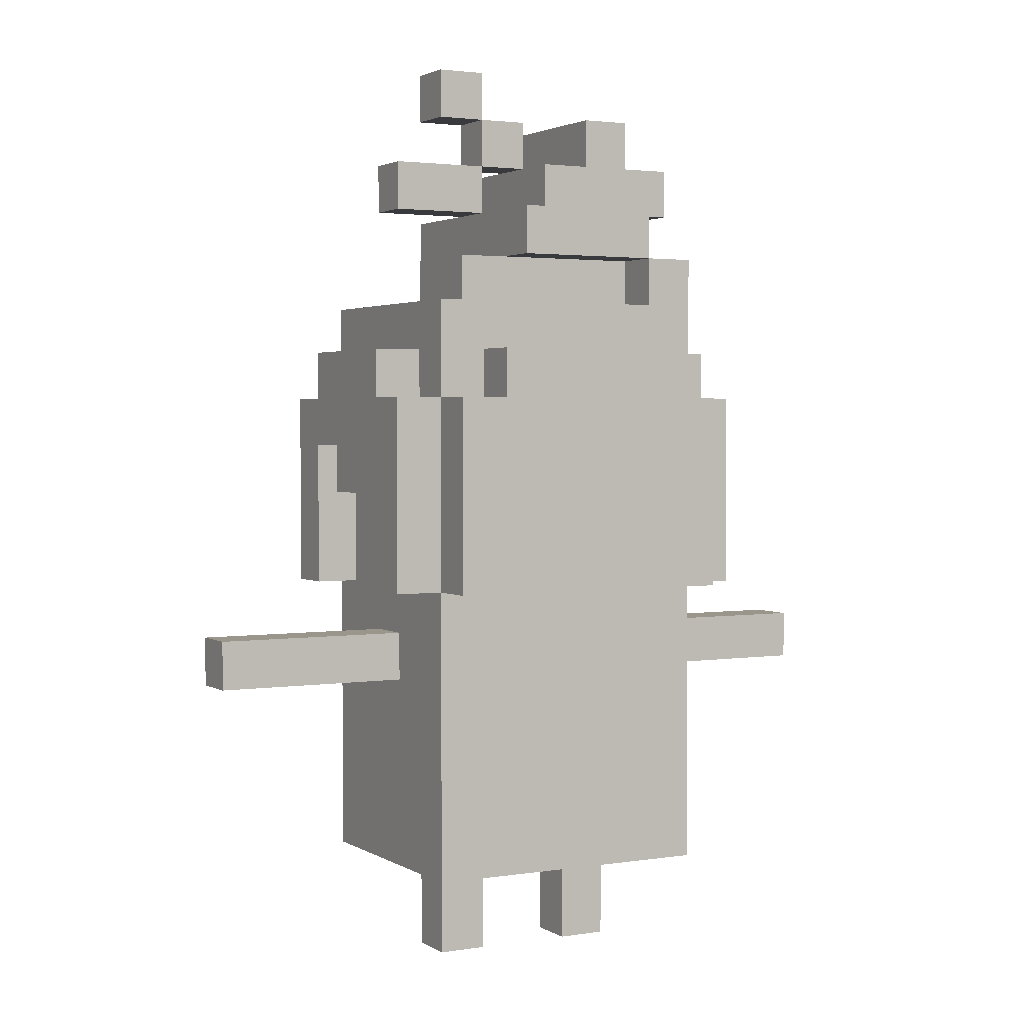
<metadata>
{"format":"obj","ext":"obj","renderer":"f3d","projection":"perspective","resolution":1024,"background":"white","views":[{"elev":2.4,"azim":151.6,"up":"+Y"}]}
</metadata>
<code>
g crt_stage1
v -7 6 0.5
v -7 6 -0.5
v -7 7 0.5
v -7 7 -0.5
v -5 10 3.5
v -5 10 0.5
v -5 11 1.5
v -5 11 0.5
v -5 12 3.5
v -5 12 1.5
v -4 8 2.5
v -4 8 -2.5
v -4 9 3.5
v -4 9 2.5
v -4 10 3.5
v -4 10 0.5
v -4 11 1.5
v -4 11 0.5
v -4 12 3.5
v -4 12 1.5
v -4 12 -1.5
v -4 12 -2.5
v -4 13 3.5
v -4 13 2.5
v -4 13 1.5
v -4 13 -1.5
v -4 14 2.5
v -4 14 1.5
v -3 2 2.5
v -3 2 -2.5
v -3 4 2.5
v -3 4 -2.5
v -3 5 2.5
v -3 5 -2.5
v -3 6 0.5
v -3 6 -0.5
v -3 7 0.5
v -3 7 -0.5
v -3 8 2.5
v -3 8 -2.5
v -3 8 -3.5
v -3 10 3.5
v -3 10 2.5
v -3 10 -2.5
v -3 10 -3.5
v -3 11 3.5
v -3 11 2.5
v -3 12 -1.5
v -3 12 -2.5
v -3 12 -3.5
v -3 13 3.5
v -3 13 2.5
v -3 13 1.5
v -3 13 -1.5
v -3 14 3.5
v -3 14 2.5
v -3 14 1.5
v -3 14 -2.5
v -3 15 2.5
v -3 15 -2.5
v -3 16 1.5
v -3 16 -1.5
v -3 17 1.5
v -3 17 -1.5
v -2 0 0.5
v -2 0 -0.5
v -2 2 0.5
v -2 2 -0.5
v -2 12 -2.5
v -2 12 -3.5
v -2 13 -2.5
v -2 13 -3.5
v -2 15 2.5
v -2 15 -2.5
v -2 16 2.5
v -2 16 1.5
v -2 16 -1.5
v -2 16 -2.5
v -2 17 1.5
v -2 17 -1.5
v -2 18 1.5
v -2 18 -1.5
v -1 13 3.5
v -1 13 2.5
v -1 14 3.5
v -1 14 2.5
v 0 17 0.5
v 0 17 -0.5
v 0 18 0.5
v 0 18 -0.5
v 1 0 0.5
v 1 0 -0.5
v 1 2 0.5
v 1 2 -0.5
v 1 10 3.5
v 1 10 2.5
v 1 11 3.5
v 1 11 2.5
v 1 16 0.5
v 1 16 -0.5
v 1 17 0.5
v 1 17 -0.5
v 1 18 0.5
v 1 18 -0.5
v 1 19 0.5
v 1 19 -0.5
v 2 11 3.5
v 2 11 2.5
v 2 12 3.5
v 2 12 2.5
v -4 10 3.5
v -4 10 2.5
v -4 11 3.5
v -4 11 2.5
v -3 9 3.5
v -3 9 2.5
v -3 10 3.5
v -3 10 2.5
v -2 13 3.5
v -2 13 2.5
v -2 14 3.5
v -2 14 2.5
v -2 14 1.5
v -2 14 -1.5
v -2 14 -2.5
v -2 15 2.5
v -2 15 1.5
v -2 15 -1.5
v -2 15 -2.5
v -1 0 0.5
v -1 0 -0.5
v -1 2 0.5
v -1 2 -0.5
v -1 10 3.5
v -1 10 2.5
v -1 11 3.5
v -1 11 2.5
v -1 12 3.5
v -1 12 2.5
v -1 17 1.5
v -1 17 -1.5
v -1 18 1.5
v -1 18 -1.5
v 0 16 1.5
v 0 16 -1.5
v 0 17 1.5
v 0 17 0.5
v 0 17 -0.5
v 0 17 -1.5
v 1 13 3.5
v 1 13 2.5
v 1 14 3.5
v 1 14 2.5
v 1 14 1.5
v 1 14 0.5
v 1 15 2.5
v 1 15 1.5
v 1 15 0.5
v 1 15 -1.5
v 1 15 -2.5
v 1 16 2.5
v 1 16 0.5
v 1 16 -0.5
v 1 16 -2.5
v 1 17 0.5
v 1 17 -0.5
v 1 18 0.5
v 1 18 -0.5
v 2 0 0.5
v 2 0 -0.5
v 2 2 0.5
v 2 2 -0.5
v 2 12 3.5
v 2 12 2.5
v 2 12 -2.5
v 2 12 -3.5
v 2 13 3.5
v 2 13 2.5
v 2 13 -2.5
v 2 13 -3.5
v 2 14 0.5
v 2 14 -1.5
v 2 15 0.5
v 2 15 -1.5
v 2 18 0.5
v 2 18 -0.5
v 2 19 0.5
v 2 19 -0.5
v 3 2 2.5
v 3 2 -2.5
v 3 4 2.5
v 3 4 -2.5
v 3 5 2.5
v 3 5 -2.5
v 3 6 0.5
v 3 6 -0.5
v 3 7 0.5
v 3 7 -0.5
v 3 8 2.5
v 3 8 1.5
v 3 8 -0.5
v 3 8 -2.5
v 3 8 -3.5
v 3 10 3.5
v 3 10 2.5
v 3 10 1.5
v 3 10 0.5
v 3 10 -0.5
v 3 11 1.5
v 3 11 0.5
v 3 12 3.5
v 3 12 2.5
v 3 12 1.5
v 3 12 -1.5
v 3 12 -2.5
v 3 12 -3.5
v 3 13 2.5
v 3 13 1.5
v 3 13 0.5
v 3 13 -1.5
v 3 14 2.5
v 3 14 1.5
v 3 14 -2.5
v 3 16 0.5
v 3 16 -0.5
v 3 17 0.5
v 3 17 -0.5
v 4 8 2.5
v 4 8 1.5
v 4 8 -0.5
v 4 8 -2.5
v 4 10 2.5
v 4 10 1.5
v 4 10 0.5
v 4 10 -0.5
v 4 11 1.5
v 4 11 0.5
v 4 12 2.5
v 4 12 1.5
v 4 12 0.5
v 4 12 -1.5
v 4 12 -2.5
v 4 13 1.5
v 4 13 0.5
v 4 13 -1.5
v 7 6 0.5
v 7 6 -0.5
v 7 7 0.5
v 7 7 -0.5
v -5 10 3.5
v -5 12 3.5
v -4 9 3.5
v -4 10 3.5
v -4 11 3.5
v -4 12 3.5
v -4 13 3.5
v -3 9 3.5
v -3 10 3.5
v -3 11 3.5
v -3 12 3.5
v -3 13 3.5
v -3 14 3.5
v -2 10 3.5
v -2 11 3.5
v -2 12 3.5
v -2 13 3.5
v -2 14 3.5
v -1 10 3.5
v -1 11 3.5
v -1 12 3.5
v -1 13 3.5
v -1 14 3.5
v 0 13 3.5
v 0 14 3.5
v 1 10 3.5
v 1 11 3.5
v 1 12 3.5
v 1 13 3.5
v 1 14 3.5
v 2 10 3.5
v 2 11 3.5
v 2 12 3.5
v 2 13 3.5
v 3 10 3.5
v 3 12 3.5
v -4 8 2.5
v -4 9 2.5
v -4 10 2.5
v -4 11 2.5
v -4 13 2.5
v -4 14 2.5
v -3 2 2.5
v -3 4 2.5
v -3 5 2.5
v -3 8 2.5
v -3 9 2.5
v -3 10 2.5
v -3 11 2.5
v -3 13 2.5
v -3 14 2.5
v -3 15 2.5
v -2 6 2.5
v -2 7 2.5
v -2 8 2.5
v -2 9 2.5
v -2 10 2.5
v -2 13 2.5
v -2 14 2.5
v -2 15 2.5
v -2 16 2.5
v -1 6 2.5
v -1 7 2.5
v -1 8 2.5
v -1 9 2.5
v -1 10 2.5
v -1 11 2.5
v -1 12 2.5
v -1 13 2.5
v -1 14 2.5
v 0 5 2.5
v 0 6 2.5
v 0 8 2.5
v 0 9 2.5
v 1 3 2.5
v 1 4 2.5
v 1 5 2.5
v 1 6 2.5
v 1 7 2.5
v 1 8 2.5
v 1 9 2.5
v 1 10 2.5
v 1 11 2.5
v 1 12 2.5
v 1 13 2.5
v 1 14 2.5
v 1 15 2.5
v 1 16 2.5
v 2 3 2.5
v 2 4 2.5
v 2 6 2.5
v 2 7 2.5
v 2 8 2.5
v 2 9 2.5
v 2 10 2.5
v 2 11 2.5
v 2 12 2.5
v 2 13 2.5
v 2 14 2.5
v 3 2 2.5
v 3 4 2.5
v 3 5 2.5
v 3 8 2.5
v 3 10 2.5
v 3 12 2.5
v 3 13 2.5
v 3 14 2.5
v 4 8 2.5
v 4 10 2.5
v 4 12 2.5
v -3 16 1.5
v -3 17 1.5
v -2 14 1.5
v -2 15 1.5
v -2 16 1.5
v -2 17 1.5
v -2 18 1.5
v -1 17 1.5
v -1 18 1.5
v 0 16 1.5
v 0 17 1.5
v 1 14 1.5
v 1 15 1.5
v 3 12 1.5
v 3 13 1.5
v 4 12 1.5
v 4 13 1.5
v -7 6 0.5
v -7 7 0.5
v -6 6 0.5
v -6 7 0.5
v -3 6 0.5
v -3 7 0.5
v -2 0 0.5
v -2 2 0.5
v -1 0 0.5
v -1 2 0.5
v 0 17 0.5
v 0 18 0.5
v 1 0 0.5
v 1 2 0.5
v 1 14 0.5
v 1 15 0.5
v 1 16 0.5
v 1 17 0.5
v 1 18 0.5
v 1 19 0.5
v 2 0 0.5
v 2 2 0.5
v 2 14 0.5
v 2 15 0.5
v 2 16 0.5
v 2 17 0.5
v 2 18 0.5
v 2 19 0.5
v 3 6 0.5
v 3 7 0.5
v 3 10 0.5
v 3 11 0.5
v 3 16 0.5
v 3 17 0.5
v 4 10 0.5
v 4 11 0.5
v 6 6 0.5
v 6 7 0.5
v 7 6 0.5
v 7 7 0.5
v 3 8 -0.5
v 3 10 -0.5
v 4 8 -0.5
v 4 10 -0.5
v -5 11 1.5
v -5 12 1.5
v -4 11 1.5
v -4 12 1.5
v -4 13 1.5
v -4 14 1.5
v -3 13 1.5
v -3 14 1.5
v 3 8 1.5
v 3 10 1.5
v 3 11 1.5
v 4 8 1.5
v 4 10 1.5
v 4 11 1.5
v -5 10 0.5
v -5 11 0.5
v -4 10 0.5
v -4 11 0.5
v -7 6 -0.5
v -7 7 -0.5
v -6 6 -0.5
v -6 7 -0.5
v -3 6 -0.5
v -3 7 -0.5
v -2 0 -0.5
v -2 2 -0.5
v -1 0 -0.5
v -1 2 -0.5
v 0 17 -0.5
v 0 18 -0.5
v 1 0 -0.5
v 1 2 -0.5
v 1 16 -0.5
v 1 17 -0.5
v 1 18 -0.5
v 1 19 -0.5
v 2 0 -0.5
v 2 2 -0.5
v 2 16 -0.5
v 2 17 -0.5
v 2 18 -0.5
v 2 19 -0.5
v 3 6 -0.5
v 3 7 -0.5
v 3 16 -0.5
v 3 17 -0.5
v 6 6 -0.5
v 6 7 -0.5
v 7 6 -0.5
v 7 7 -0.5
v -4 12 -1.5
v -4 13 -1.5
v -3 12 -1.5
v -3 13 -1.5
v -3 16 -1.5
v -3 17 -1.5
v -2 14 -1.5
v -2 15 -1.5
v -2 16 -1.5
v -2 17 -1.5
v -2 18 -1.5
v -1 17 -1.5
v -1 18 -1.5
v 0 16 -1.5
v 0 17 -1.5
v 1 15 -1.5
v 2 14 -1.5
v 2 15 -1.5
v 3 12 -1.5
v 3 13 -1.5
v 4 12 -1.5
v 4 13 -1.5
v -4 8 -2.5
v -4 12 -2.5
v -3 2 -2.5
v -3 4 -2.5
v -3 5 -2.5
v -3 8 -2.5
v -3 10 -2.5
v -3 12 -2.5
v -3 14 -2.5
v -3 15 -2.5
v -2 12 -2.5
v -2 13 -2.5
v -2 14 -2.5
v -2 15 -2.5
v -2 16 -2.5
v 1 15 -2.5
v 1 16 -2.5
v 2 12 -2.5
v 2 13 -2.5
v 3 2 -2.5
v 3 4 -2.5
v 3 5 -2.5
v 3 8 -2.5
v 3 12 -2.5
v 3 14 -2.5
v 4 8 -2.5
v 4 12 -2.5
v -3 8 -3.5
v -3 10 -3.5
v -3 12 -3.5
v -2 10 -3.5
v -2 12 -3.5
v -2 13 -3.5
v 2 12 -3.5
v 2 13 -3.5
v 3 8 -3.5
v 3 12 -3.5
v -2 0 0.5
v -1 0 0.5
v 1 0 0.5
v 2 0 0.5
v -2 0 -0.5
v -1 0 -0.5
v 1 0 -0.5
v 2 0 -0.5
v -3 2 2.5
v 3 2 2.5
v -2 2 0.5
v -1 2 0.5
v 1 2 0.5
v 2 2 0.5
v -2 2 -0.5
v -1 2 -0.5
v 1 2 -0.5
v 2 2 -0.5
v -3 2 -2.5
v 3 2 -2.5
v -7 6 0.5
v -6 6 0.5
v -3 6 0.5
v 3 6 0.5
v 6 6 0.5
v 7 6 0.5
v -7 6 -0.5
v -6 6 -0.5
v -3 6 -0.5
v 3 6 -0.5
v 6 6 -0.5
v 7 6 -0.5
v -4 8 2.5
v -3 8 2.5
v 3 8 2.5
v 4 8 2.5
v 3 8 1.5
v 4 8 1.5
v 3 8 -0.5
v 4 8 -0.5
v -4 8 -2.5
v -3 8 -2.5
v 3 8 -2.5
v 4 8 -2.5
v -3 8 -3.5
v 3 8 -3.5
v -4 9 3.5
v -3 9 3.5
v -4 9 2.5
v -3 9 2.5
v -5 10 3.5
v -4 10 3.5
v -3 10 3.5
v -2 10 3.5
v -1 10 3.5
v 1 10 3.5
v 2 10 3.5
v 3 10 3.5
v -3 10 2.5
v -2 10 2.5
v -1 10 2.5
v 1 10 2.5
v 2 10 2.5
v 3 10 2.5
v -5 10 0.5
v -4 10 0.5
v 3 10 0.5
v 4 10 0.5
v 3 10 -0.5
v 4 10 -0.5
v -4 11 3.5
v -3 11 3.5
v -4 11 2.5
v -3 11 2.5
v 3 11 1.5
v 4 11 1.5
v 3 11 0.5
v 4 11 0.5
v -1 12 3.5
v 1 12 3.5
v 2 12 3.5
v -1 12 2.5
v 1 12 2.5
v 2 12 2.5
v -2 15 2.5
v 1 15 2.5
v -2 15 1.5
v 1 15 1.5
v -2 15 -1.5
v 1 15 -1.5
v -2 15 -2.5
v 1 15 -2.5
v -3 16 1.5
v -2 16 1.5
v 1 16 0.5
v 2 16 0.5
v 3 16 0.5
v 1 16 -0.5
v 2 16 -0.5
v 3 16 -0.5
v -3 16 -1.5
v -2 16 -1.5
v 0 17 0.5
v 1 17 0.5
v 0 17 -0.5
v 1 17 -0.5
v 1 18 0.5
v 2 18 0.5
v 1 18 -0.5
v 2 18 -0.5
v -7 7 0.5
v -6 7 0.5
v -3 7 0.5
v 3 7 0.5
v 6 7 0.5
v 7 7 0.5
v -7 7 -0.5
v -6 7 -0.5
v -3 7 -0.5
v 3 7 -0.5
v 6 7 -0.5
v 7 7 -0.5
v -4 10 3.5
v -3 10 3.5
v -4 10 2.5
v -3 10 2.5
v 1 11 3.5
v 2 11 3.5
v 1 11 2.5
v 2 11 2.5
v -5 11 1.5
v -4 11 1.5
v -5 11 0.5
v -4 11 0.5
v -5 12 3.5
v -4 12 3.5
v 2 12 3.5
v 3 12 3.5
v 2 12 2.5
v 3 12 2.5
v 4 12 2.5
v -5 12 1.5
v -4 12 1.5
v 3 12 1.5
v 4 12 1.5
v -4 12 -1.5
v -3 12 -1.5
v 3 12 -1.5
v 4 12 -1.5
v -4 12 -2.5
v -3 12 -2.5
v -2 12 -2.5
v 2 12 -2.5
v 3 12 -2.5
v 4 12 -2.5
v -3 12 -3.5
v -2 12 -3.5
v 2 12 -3.5
v 3 12 -3.5
v -4 13 3.5
v -3 13 3.5
v -2 13 3.5
v -1 13 3.5
v 1 13 3.5
v 2 13 3.5
v -4 13 2.5
v -3 13 2.5
v -2 13 2.5
v -1 13 2.5
v 1 13 2.5
v 2 13 2.5
v -4 13 1.5
v -3 13 1.5
v 3 13 1.5
v 4 13 1.5
v 3 13 0.5
v 4 13 0.5
v -4 13 -1.5
v -3 13 -1.5
v 3 13 -1.5
v 4 13 -1.5
v -2 13 -2.5
v 2 13 -2.5
v -2 13 -3.5
v 2 13 -3.5
v -3 14 3.5
v -2 14 3.5
v -1 14 3.5
v 0 14 3.5
v 1 14 3.5
v -4 14 2.5
v -3 14 2.5
v -2 14 2.5
v -1 14 2.5
v 0 14 2.5
v 1 14 2.5
v 2 14 2.5
v 3 14 2.5
v -4 14 1.5
v -3 14 1.5
v -2 14 1.5
v 1 14 1.5
v 2 14 1.5
v 3 14 1.5
v 1 14 0.5
v 2 14 0.5
v -2 14 -1.5
v 2 14 -1.5
v -2 14 -2.5
v 3 14 -2.5
v -3 15 2.5
v -2 15 2.5
v 1 15 0.5
v 2 15 0.5
v 1 15 -1.5
v 2 15 -1.5
v -3 15 -2.5
v -2 15 -2.5
v -2 16 2.5
v 1 16 2.5
v -2 16 1.5
v 0 16 1.5
v 1 16 0.5
v 1 16 -0.5
v -2 16 -1.5
v 0 16 -1.5
v -2 16 -2.5
v 1 16 -2.5
v -3 17 1.5
v -2 17 1.5
v -1 17 1.5
v 0 17 1.5
v 0 17 0.5
v 1 17 0.5
v 2 17 0.5
v 3 17 0.5
v 0 17 -0.5
v 1 17 -0.5
v 2 17 -0.5
v 3 17 -0.5
v -3 17 -1.5
v -2 17 -1.5
v -1 17 -1.5
v 0 17 -1.5
v -2 18 1.5
v -1 18 1.5
v 0 18 0.5
v 1 18 0.5
v 0 18 -0.5
v 1 18 -0.5
v -2 18 -1.5
v -1 18 -1.5
v 1 19 0.5
v 2 19 0.5
v 1 19 -0.5
v 2 19 -0.5
f 3 2 1
f 4 2 3
f 7 6 5
f 8 6 7
f 9 7 5
f 10 7 9
f 14 12 11
f 15 14 13
f 16 12 14
f 16 14 15
f 18 12 16
f 20 18 17
f 21 12 18
f 21 18 20
f 22 12 21
f 23 20 19
f 24 20 23
f 25 21 20
f 25 20 24
f 26 21 25
f 27 25 24
f 28 25 27
f 31 30 29
f 32 30 31
f 33 32 31
f 34 32 33
f 35 34 33
f 36 34 35
f 37 35 33
f 38 34 36
f 39 37 33
f 39 38 37
f 40 34 38
f 40 38 39
f 44 41 40
f 45 41 44
f 46 43 42
f 47 43 46
f 49 45 44
f 50 45 49
f 54 49 48
f 55 52 51
f 56 52 55
f 57 54 53
f 58 49 54
f 58 54 57
f 59 57 56
f 59 58 57
f 60 58 59
f 63 62 61
f 64 62 63
f 67 66 65
f 68 66 67
f 71 70 69
f 72 70 71
f 75 74 73
f 76 74 75
f 77 74 76
f 78 74 77
f 81 80 79
f 82 80 81
f 85 84 83
f 86 84 85
f 89 88 87
f 90 88 89
f 93 92 91
f 94 92 93
f 97 96 95
f 98 96 97
f 101 100 99
f 102 100 101
f 105 104 103
f 106 104 105
f 109 108 107
f 110 108 109
f 111 112 113
f 113 112 114
f 115 116 117
f 117 116 118
f 119 120 121
f 121 120 122
f 122 123 126
f 126 123 127
f 124 125 128
f 128 125 129
f 130 131 132
f 132 131 133
f 134 135 136
f 136 135 137
f 136 137 138
f 138 137 139
f 140 141 142
f 142 141 143
f 144 145 146
f 146 145 147
f 147 145 148
f 148 145 149
f 150 151 152
f 152 151 153
f 154 155 157
f 157 155 158
f 156 157 161
f 159 160 161
f 158 159 161
f 157 158 161
f 161 160 162
f 162 160 163
f 163 160 164
f 165 166 167
f 167 166 168
f 169 170 171
f 171 170 172
f 173 174 177
f 177 174 178
f 175 176 179
f 179 176 180
f 181 182 183
f 183 182 184
f 185 186 187
f 187 186 188
f 189 190 191
f 191 190 192
f 191 192 193
f 193 192 194
f 193 194 195
f 195 194 196
f 193 195 197
f 196 194 198
f 193 197 199
f 197 198 199
f 199 198 200
f 198 194 201
f 200 198 201
f 201 194 202
f 200 201 206
f 206 201 207
f 207 201 208
f 206 207 209
f 209 207 210
f 204 205 211
f 211 205 212
f 202 203 215
f 215 203 216
f 212 213 217
f 217 213 218
f 214 215 220
f 217 218 221
f 218 219 222
f 221 218 222
f 219 220 222
f 220 215 223
f 222 220 223
f 224 225 226
f 226 225 227
f 228 229 232
f 232 229 233
f 230 231 235
f 232 233 236
f 234 235 237
f 232 236 238
f 236 237 239
f 238 236 239
f 237 235 240
f 239 237 240
f 235 231 241
f 240 235 241
f 241 231 242
f 239 240 243
f 240 241 244
f 243 240 244
f 244 241 245
f 246 247 248
f 248 247 249
f 253 251 250
f 254 251 253
f 255 251 254
f 257 253 252
f 258 253 257
f 259 256 255
f 259 255 254
f 260 256 259
f 261 256 260
f 263 259 258
f 263 260 259
f 264 260 263
f 265 262 261
f 265 260 264
f 265 261 260
f 266 262 265
f 267 262 266
f 268 264 263
f 269 265 264
f 269 264 268
f 270 266 265
f 270 265 269
f 271 266 270
f 273 272 271
f 273 271 270
f 274 272 273
f 277 273 270
f 277 274 273
f 278 274 277
f 279 274 278
f 280 276 275
f 281 276 280
f 282 278 277
f 283 278 282
f 284 281 280
f 284 282 281
f 285 282 284
f 295 287 286
f 296 287 295
f 297 289 288
f 298 289 297
f 299 291 290
f 300 291 299
f 302 295 294
f 303 295 302
f 304 296 295
f 304 295 303
f 304 297 296
f 305 297 304
f 306 297 305
f 308 301 300
f 309 301 308
f 311 303 302
f 311 302 294
f 312 304 303
f 312 303 311
f 313 305 304
f 313 304 312
f 314 306 305
f 314 305 313
f 315 306 314
f 318 308 307
f 319 308 318
f 320 294 293
f 320 311 294
f 321 312 311
f 321 311 320
f 322 313 312
f 322 314 313
f 323 317 316
f 323 314 322
f 323 315 314
f 323 316 315
f 324 293 292
f 325 320 293
f 325 293 324
f 326 321 320
f 326 320 325
f 327 312 321
f 327 321 326
f 328 322 312
f 328 312 327
f 329 323 322
f 329 322 328
f 330 317 323
f 330 323 329
f 331 317 330
f 332 317 331
f 333 317 332
f 336 310 309
f 337 310 336
f 338 324 292
f 338 325 324
f 339 326 325
f 339 325 338
f 340 327 326
f 340 328 327
f 341 329 328
f 341 328 340
f 342 330 329
f 342 329 341
f 343 331 330
f 343 330 342
f 344 331 343
f 345 333 332
f 346 333 345
f 347 335 334
f 348 335 347
f 349 338 292
f 349 339 338
f 350 326 339
f 350 339 349
f 351 340 326
f 351 326 350
f 351 341 340
f 351 342 341
f 352 344 343
f 352 342 351
f 352 343 342
f 353 344 352
f 354 347 346
f 355 348 347
f 355 347 354
f 356 348 355
f 357 353 352
f 358 354 353
f 358 353 357
f 359 354 358
f 364 361 360
f 365 361 364
f 367 365 364
f 367 366 365
f 368 366 367
f 369 367 364
f 370 367 369
f 371 363 362
f 372 363 371
f 375 374 373
f 376 374 375
f 379 378 377
f 380 378 379
f 381 380 379
f 382 380 381
f 385 384 383
f 386 384 385
f 394 388 387
f 395 388 394
f 397 390 389
f 398 390 397
f 399 392 391
f 400 392 399
f 401 394 393
f 402 394 401
f 403 396 395
f 404 396 403
f 409 402 401
f 410 402 409
f 411 408 407
f 412 408 411
f 413 406 405
f 414 406 413
f 415 414 413
f 416 414 415
f 419 418 417
f 420 418 419
f 421 422 423
f 423 422 424
f 425 426 427
f 427 426 428
f 429 430 432
f 430 431 433
f 432 430 433
f 433 431 434
f 435 436 437
f 437 436 438
f 439 440 441
f 441 440 442
f 441 442 443
f 443 442 444
f 445 446 447
f 447 446 448
f 449 450 454
f 454 450 455
f 451 452 457
f 457 452 458
f 453 454 459
f 459 454 460
f 455 456 461
f 461 456 462
f 459 460 465
f 465 460 466
f 463 464 467
f 467 464 468
f 467 468 469
f 469 468 470
f 471 472 473
f 473 472 474
f 475 476 479
f 479 476 480
f 479 480 482
f 480 481 482
f 482 481 483
f 479 482 484
f 484 482 485
f 477 478 486
f 477 486 487
f 487 486 488
f 489 490 491
f 491 490 492
f 493 494 498
f 498 494 499
f 499 494 500
f 500 501 503
f 503 501 504
f 501 502 505
f 504 501 505
f 505 502 506
f 506 507 508
f 508 507 509
f 504 505 511
f 495 496 512
f 496 497 513
f 512 496 513
f 497 498 514
f 513 497 514
f 514 498 515
f 510 511 516
f 511 505 517
f 516 511 517
f 515 516 518
f 518 516 519
f 520 521 523
f 521 522 523
f 523 522 524
f 523 524 526
f 524 525 526
f 526 525 527
f 520 523 528
f 523 526 528
f 528 526 529
f 534 531 530
f 535 531 534
f 536 533 532
f 537 533 536
f 540 539 538
f 541 539 540
f 542 539 541
f 543 539 542
f 544 540 538
f 545 542 541
f 546 542 545
f 547 539 543
f 548 546 545
f 548 547 546
f 548 544 538
f 548 545 544
f 549 539 547
f 549 547 548
f 556 551 550
f 557 552 551
f 557 551 556
f 558 552 557
f 559 554 553
f 560 555 554
f 560 554 559
f 561 555 560
f 566 565 564
f 567 565 566
f 570 563 562
f 571 563 570
f 572 569 568
f 573 569 572
f 574 572 571
f 575 572 574
f 578 577 576
f 579 577 578
f 588 583 582
f 589 584 583
f 589 583 588
f 590 584 589
f 591 586 585
f 592 587 586
f 592 586 591
f 593 587 592
f 594 581 580
f 595 581 594
f 598 597 596
f 599 597 598
f 602 601 600
f 603 601 602
f 606 605 604
f 607 605 606
f 611 609 608
f 612 610 609
f 612 609 611
f 613 610 612
f 616 615 614
f 617 615 616
f 620 619 618
f 621 619 620
f 627 625 624
f 628 626 625
f 628 625 627
f 629 626 628
f 630 623 622
f 631 623 630
f 634 633 632
f 635 633 634
f 638 637 636
f 639 637 638
f 640 641 646
f 641 642 647
f 646 641 647
f 647 642 648
f 643 644 649
f 644 645 650
f 649 644 650
f 650 645 651
f 652 653 654
f 654 653 655
f 656 657 658
f 658 657 659
f 660 661 662
f 662 661 663
f 666 667 668
f 668 667 669
f 664 665 671
f 671 665 672
f 669 670 673
f 673 670 674
f 675 676 679
f 679 676 680
f 677 678 683
f 683 678 684
f 680 681 685
f 685 681 686
f 682 683 687
f 687 683 688
f 689 690 695
f 695 690 696
f 691 692 697
f 697 692 698
f 693 694 699
f 699 694 700
f 703 704 705
f 705 704 706
f 701 702 707
f 707 702 708
f 705 706 709
f 709 706 710
f 711 712 713
f 713 712 714
f 715 716 721
f 721 716 722
f 717 718 723
f 718 719 724
f 723 718 724
f 724 719 725
f 720 721 728
f 728 721 729
f 722 723 730
f 725 726 730
f 723 724 730
f 724 725 730
f 730 726 731
f 726 727 732
f 731 726 732
f 732 727 733
f 732 733 734
f 731 732 734
f 734 733 735
f 735 733 737
f 736 737 738
f 737 733 739
f 738 737 739
f 742 743 744
f 744 743 745
f 740 741 746
f 746 741 747
f 748 749 750
f 750 749 751
f 751 749 752
f 751 752 753
f 751 753 755
f 754 755 756
f 755 753 757
f 756 755 757
f 760 761 762
f 760 762 766
f 763 764 767
f 764 765 768
f 767 764 768
f 768 765 769
f 758 759 770
f 770 759 771
f 760 766 772
f 772 766 773
f 776 777 778
f 778 777 779
f 774 775 780
f 780 775 781
f 782 783 784
f 784 783 785

</code>
